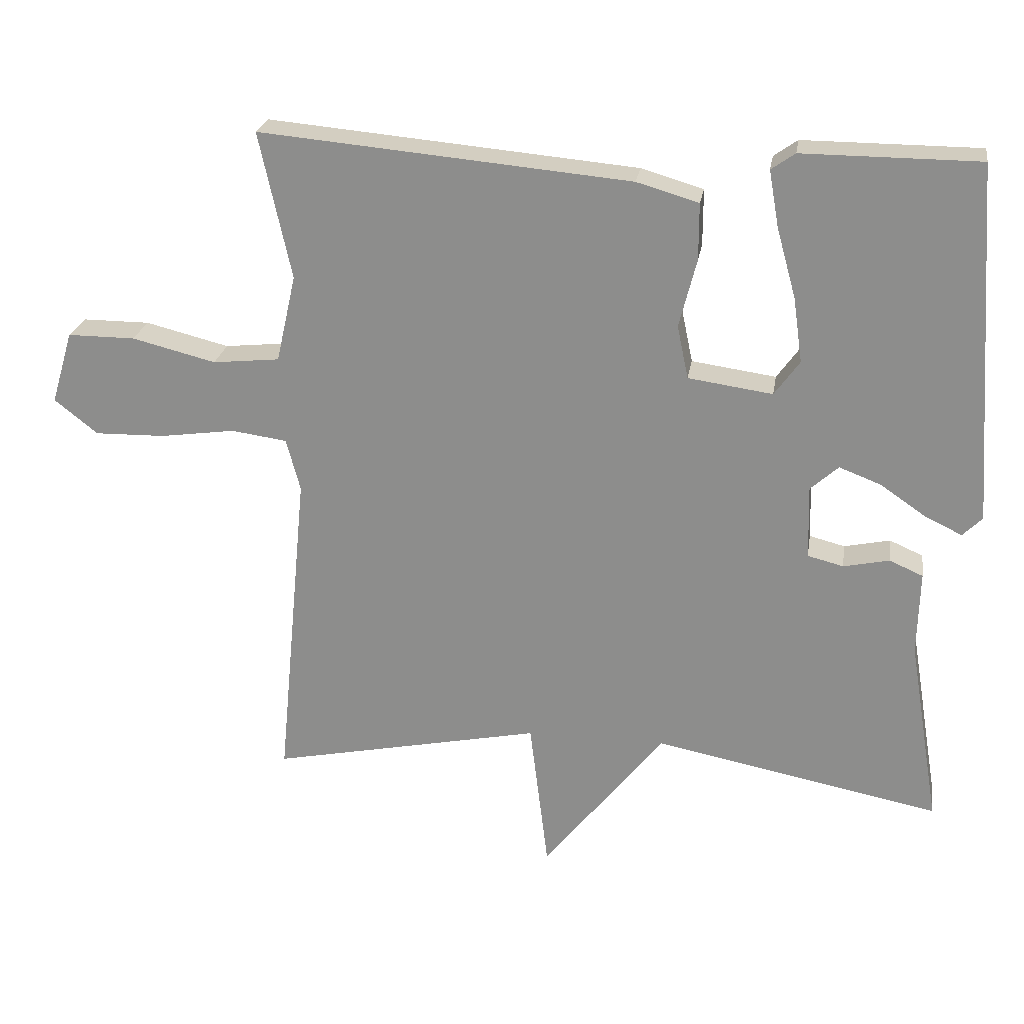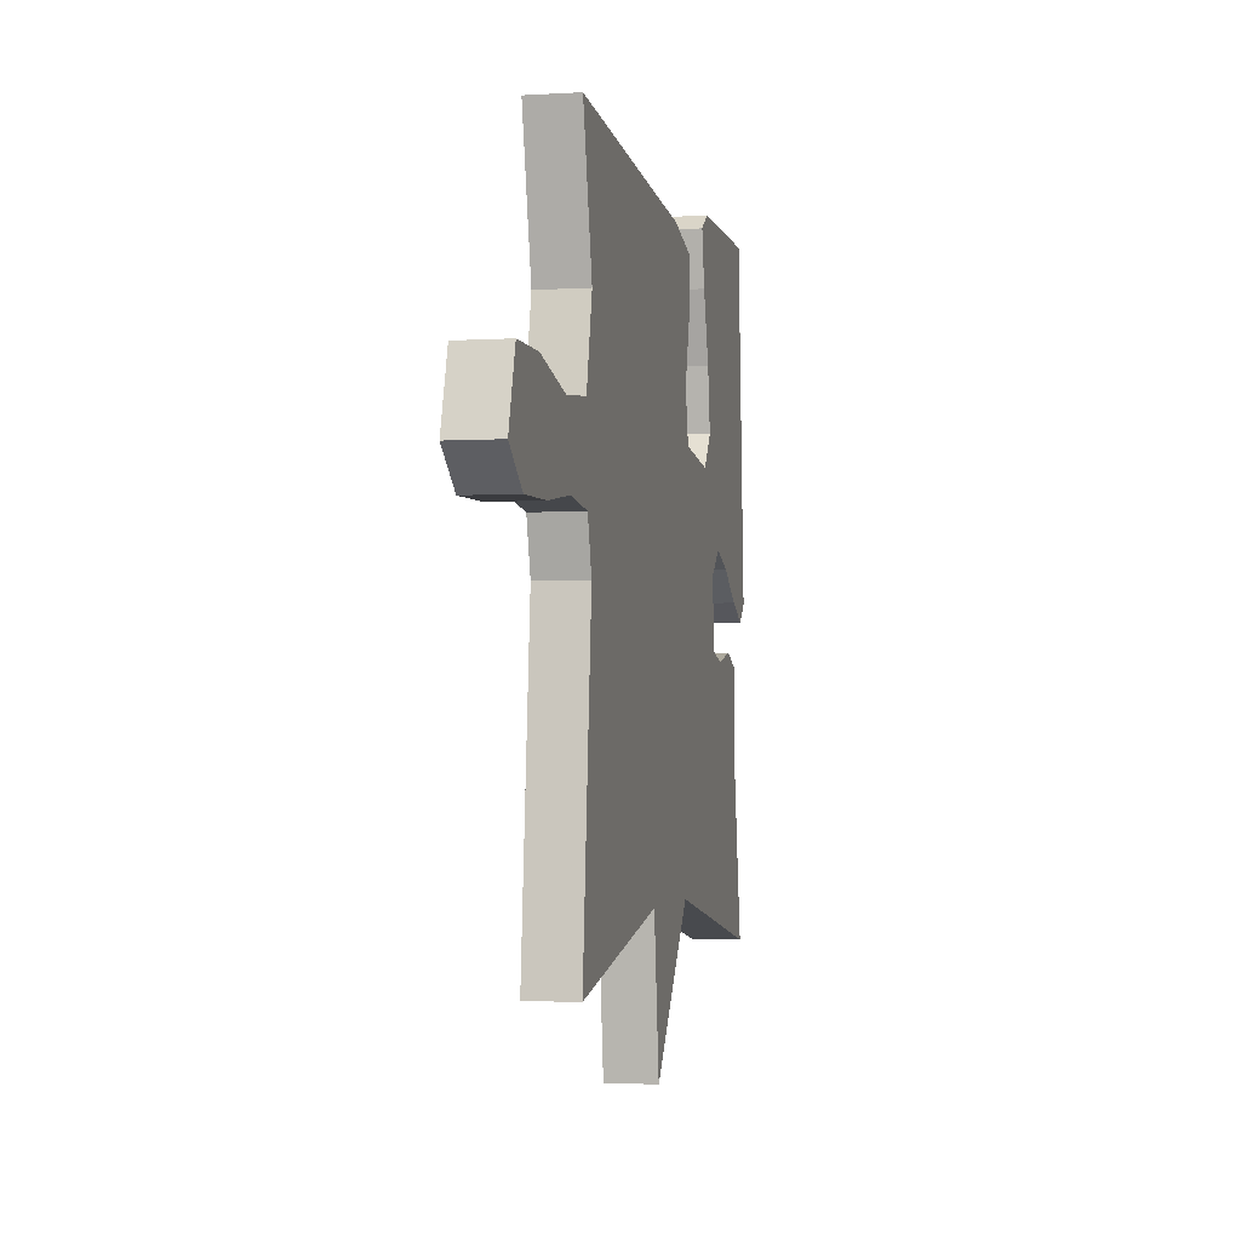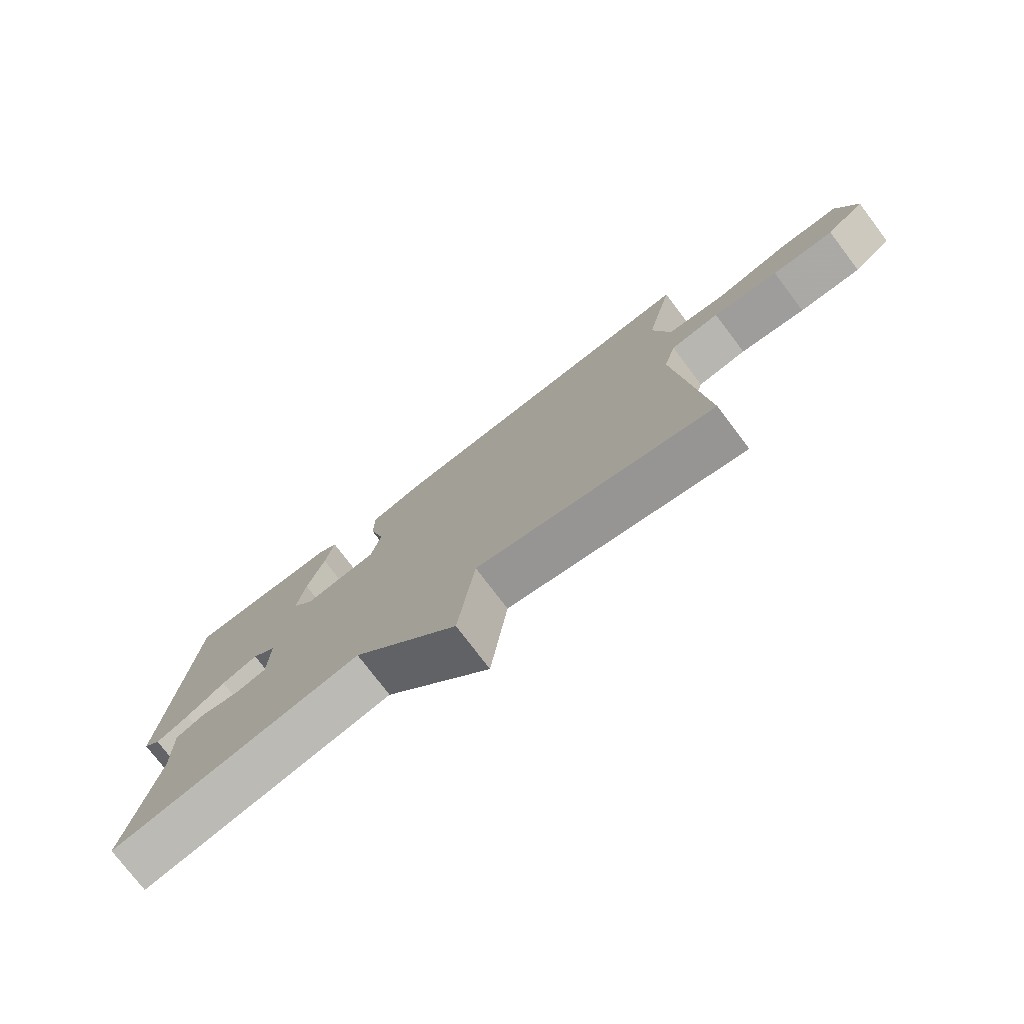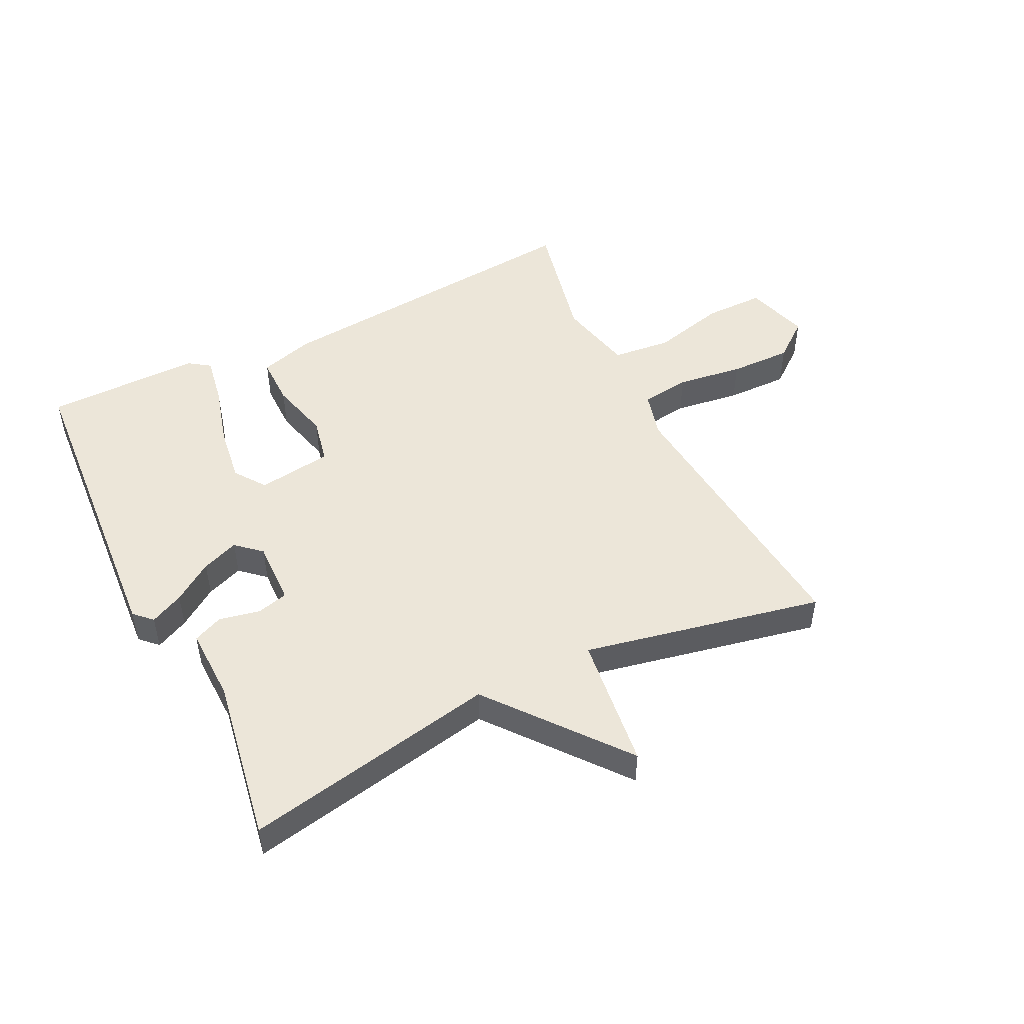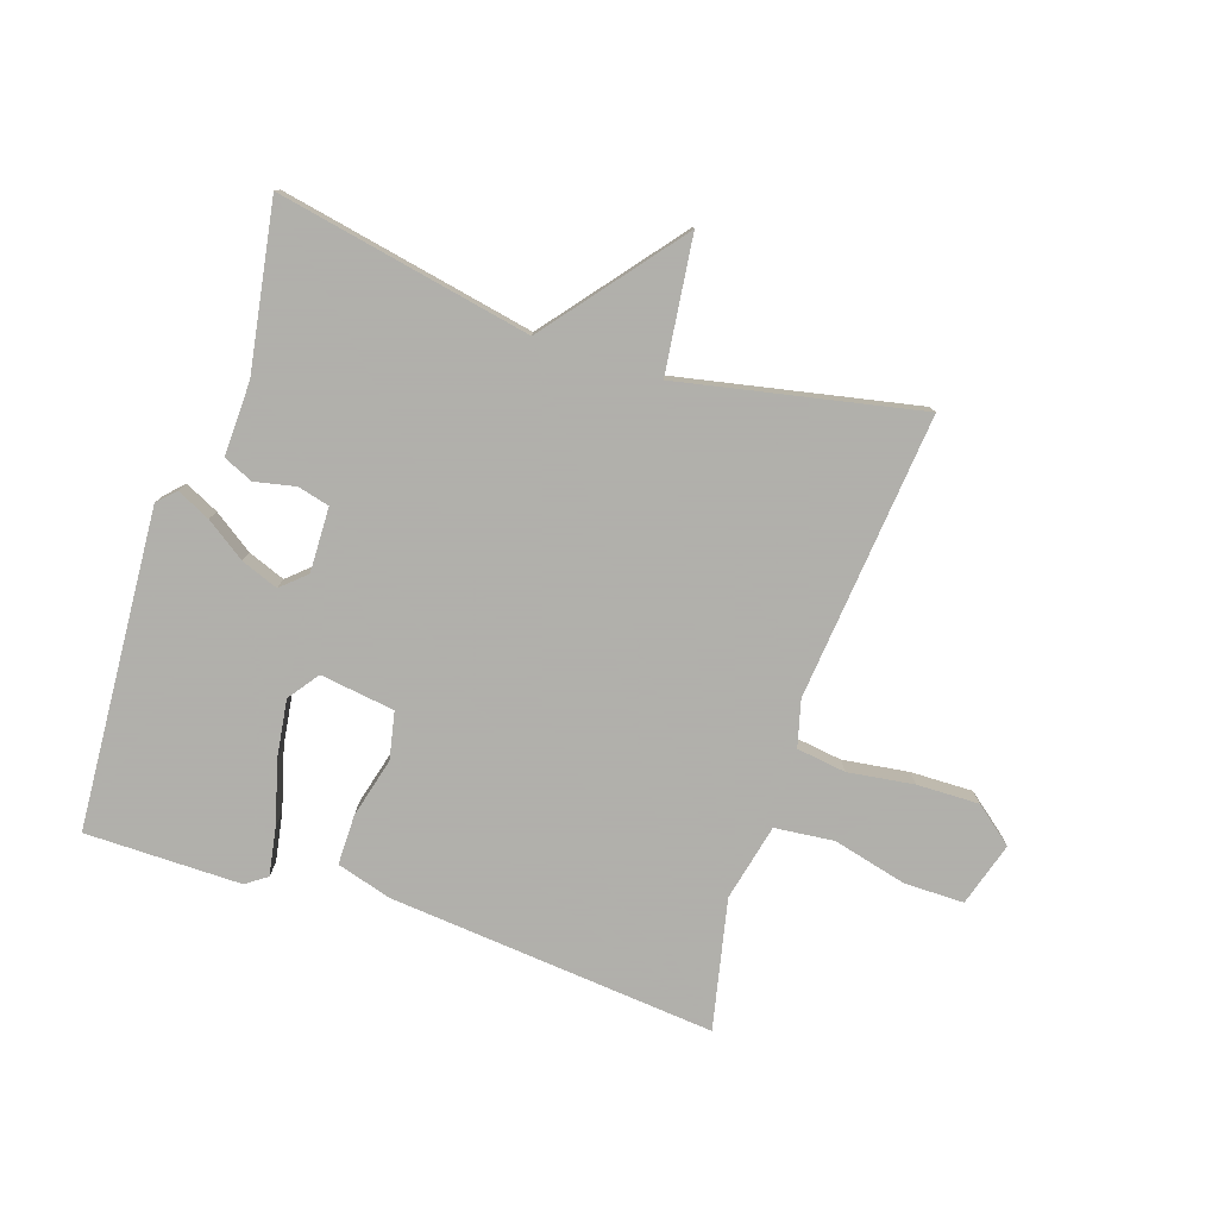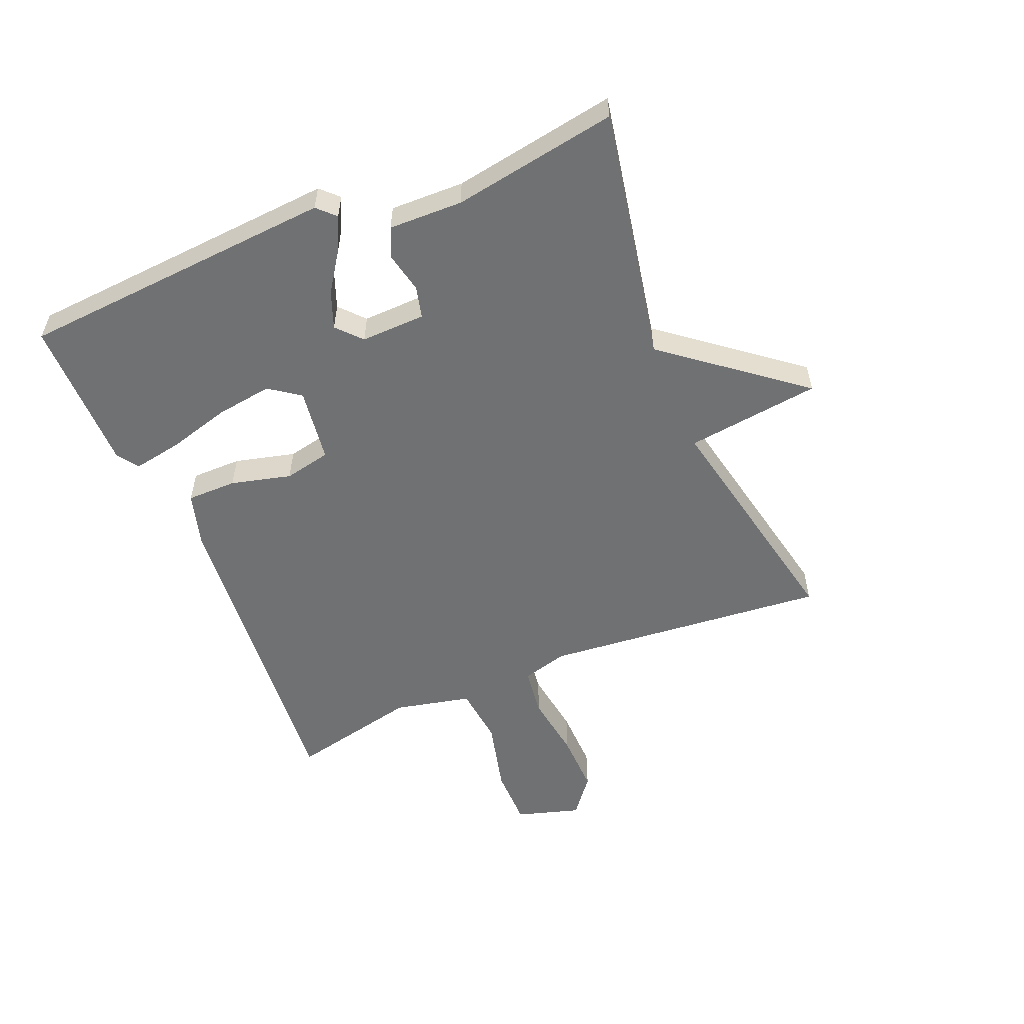
<metadata>
{"format":"obj","ext":"obj","renderer":"f3d","projection":"perspective","resolution":1024,"background":"white","views":[{"elev":23.9,"azim":9.0,"up":"+Z"},{"elev":-2.5,"azim":-77.7,"up":"+Z"},{"elev":-76.5,"azim":-142.8,"up":"+Z"},{"elev":49.2,"azim":153.7,"up":"+Y"},{"elev":-78.4,"azim":161.6,"up":"+Y"},{"elev":-55.2,"azim":112.7,"up":"+Y"}]}
</metadata>
<code>
v -0.5 0.07 0.5
v 0.031 0.07 0.452
v 0.12 0.07 0.426
v 0.12 0.07 0.345
v 0.095 0.07 0.247
v 0.111 0.07 0.171
v 0.232 0.07 0.154
v 0.268 0.07 0.204
v 0.255 0.07 0.296
v 0.227 0.07 0.397
v 0.213 0.07 0.477
v 0.247 0.07 0.501
v 0.5 0.07 0.5
v 0.536 0.07 -0.016
v 0.508 0.07 -0.044
v 0.454 0.07 -0.018
v 0.39 0.07 0.026
v 0.33 0.07 0.049
v 0.29 0.07 0.013
v 0.293 0.07 -0.092
v 0.344 0.07 -0.105
v 0.41 0.07 -0.091
v 0.458 0.07 -0.112
v 0.455 0.07 -0.232
v 0.5 0.07 -0.5
v 0.089 0.07 -0.42
v -0.084 0.07 -0.638
v -0.111 0.07 -0.42
v -0.5 0.07 -0.5
v -0.456 0.07 -0.037
v -0.476 0.07 0.038
v -0.556 0.07 0.049
v -0.663 0.07 0.034
v -0.764 0.07 0.032
v -0.826 0.07 0.081
v -0.795 0.07 0.185
v -0.698 0.07 0.185
v -0.578 0.07 0.155
v -0.482 0.07 0.165
v -0.454 0.07 0.29
v -0.5 0 0.5
v 0.031 0 0.452
v 0.12 0 0.426
v 0.12 0 0.345
v 0.095 0 0.247
v 0.111 0 0.171
v 0.232 0 0.154
v 0.268 0 0.204
v 0.255 0 0.296
v 0.227 0 0.397
v 0.213 0 0.477
v 0.247 0 0.501
v 0.5 0 0.5
v 0.536 0 -0.016
v 0.508 0 -0.044
v 0.454 0 -0.018
v 0.39 0 0.026
v 0.33 0 0.049
v 0.29 0 0.013
v 0.293 0 -0.092
v 0.344 0 -0.105
v 0.41 0 -0.091
v 0.458 0 -0.112
v 0.455 0 -0.232
v 0.5 0 -0.5
v 0.089 0 -0.42
v -0.084 0 -0.638
v -0.111 0 -0.42
v -0.5 0 -0.5
v -0.456 0 -0.037
v -0.476 0 0.038
v -0.556 0 0.049
v -0.663 0 0.034
v -0.764 0 0.032
v -0.826 0 0.081
v -0.795 0 0.185
v -0.698 0 0.185
v -0.578 0 0.155
v -0.482 0 0.165
v -0.454 0 0.29
f 36 37 38
f 35 36 38
f 34 35 38
f 33 34 38
f 32 33 38
f 31 32 38 39
f 30 31 39 40
f 28 29 30
f 26 27 28
f 26 28 30 40
f 26 40 1
f 25 26 1
f 24 25 1
f 21 22 23 24
f 15 16 17
f 14 15 17
f 13 14 17
f 12 13 17
f 11 12 17
f 10 11 17
f 9 10 17
f 8 9 17 18
f 7 8 18 19
f 3 4 5
f 2 3 5
f 1 2 5
f 1 5 6
f 20 21 24
f 20 24 1
f 6 7 19 20
f 1 6 20
f 78 77 76
f 78 76 75
f 78 75 74
f 78 74 73
f 78 73 72
f 79 78 72 71
f 80 79 71 70
f 70 69 68
f 68 67 66
f 80 70 68 66
f 41 80 66
f 41 66 65
f 41 65 64
f 64 63 62 61
f 57 56 55
f 57 55 54
f 57 54 53
f 57 53 52
f 57 52 51
f 57 51 50
f 57 50 49
f 58 57 49 48
f 59 58 48 47
f 45 44 43
f 45 43 42
f 45 42 41
f 46 45 41
f 64 61 60
f 41 64 60
f 60 59 47 46
f 60 46 41
f 1 41 42 2
f 2 42 43 3
f 3 43 44 4
f 4 44 45 5
f 5 45 46 6
f 6 46 47 7
f 7 47 48 8
f 8 48 49 9
f 9 49 50 10
f 10 50 51 11
f 11 51 52 12
f 12 52 53 13
f 13 53 54 14
f 14 54 55 15
f 15 55 56 16
f 16 56 57 17
f 17 57 58 18
f 18 58 59 19
f 19 59 60 20
f 20 60 61 21
f 21 61 62 22
f 22 62 63 23
f 23 63 64 24
f 24 64 65 25
f 25 65 66 26
f 26 66 67 27
f 27 67 68 28
f 28 68 69 29
f 29 69 70 30
f 30 70 71 31
f 31 71 72 32
f 32 72 73 33
f 33 73 74 34
f 34 74 75 35
f 35 75 76 36
f 36 76 77 37
f 37 77 78 38
f 38 78 79 39
f 39 79 80 40
f 40 80 41 1

</code>
